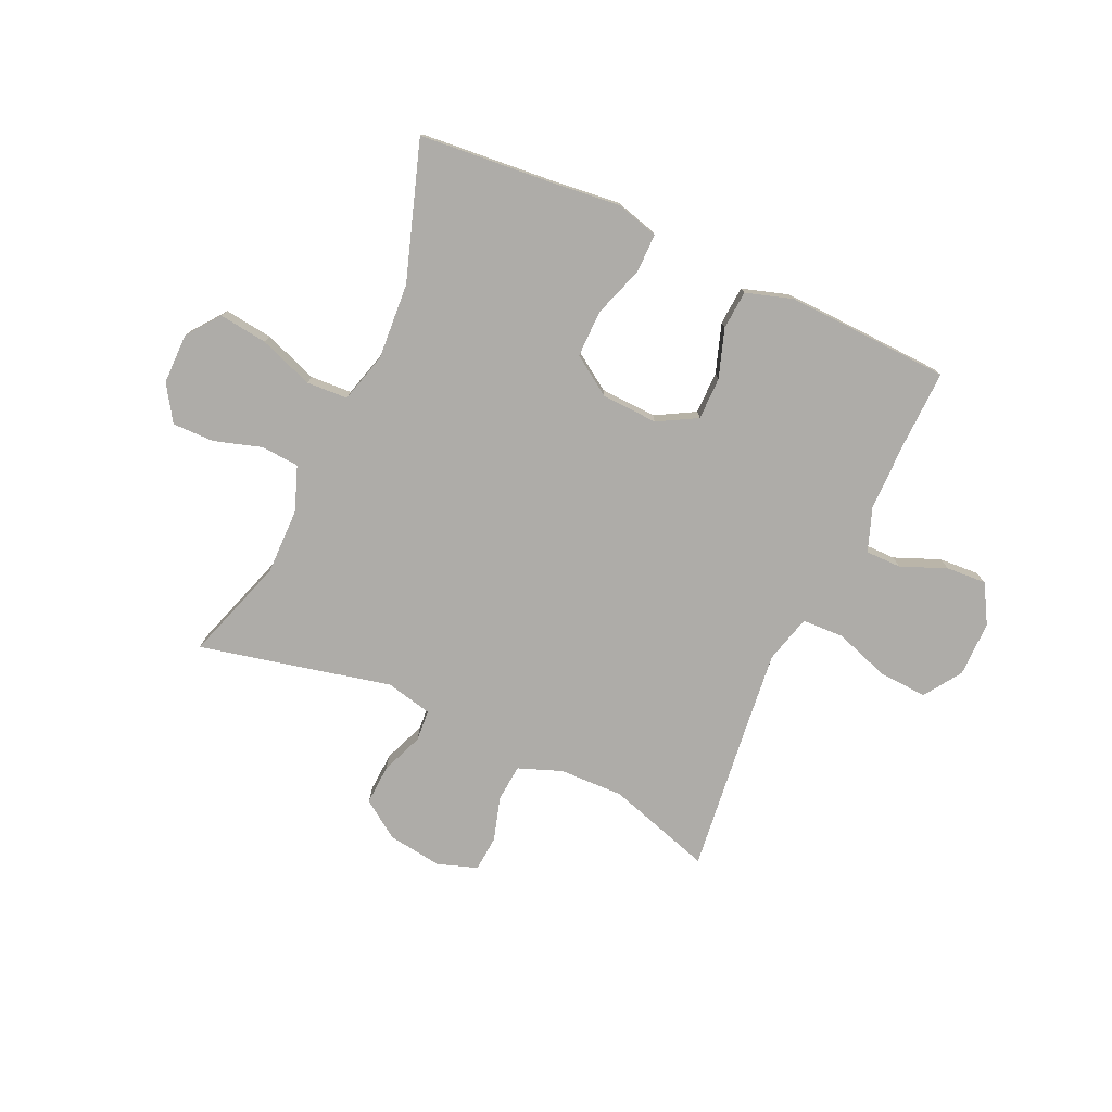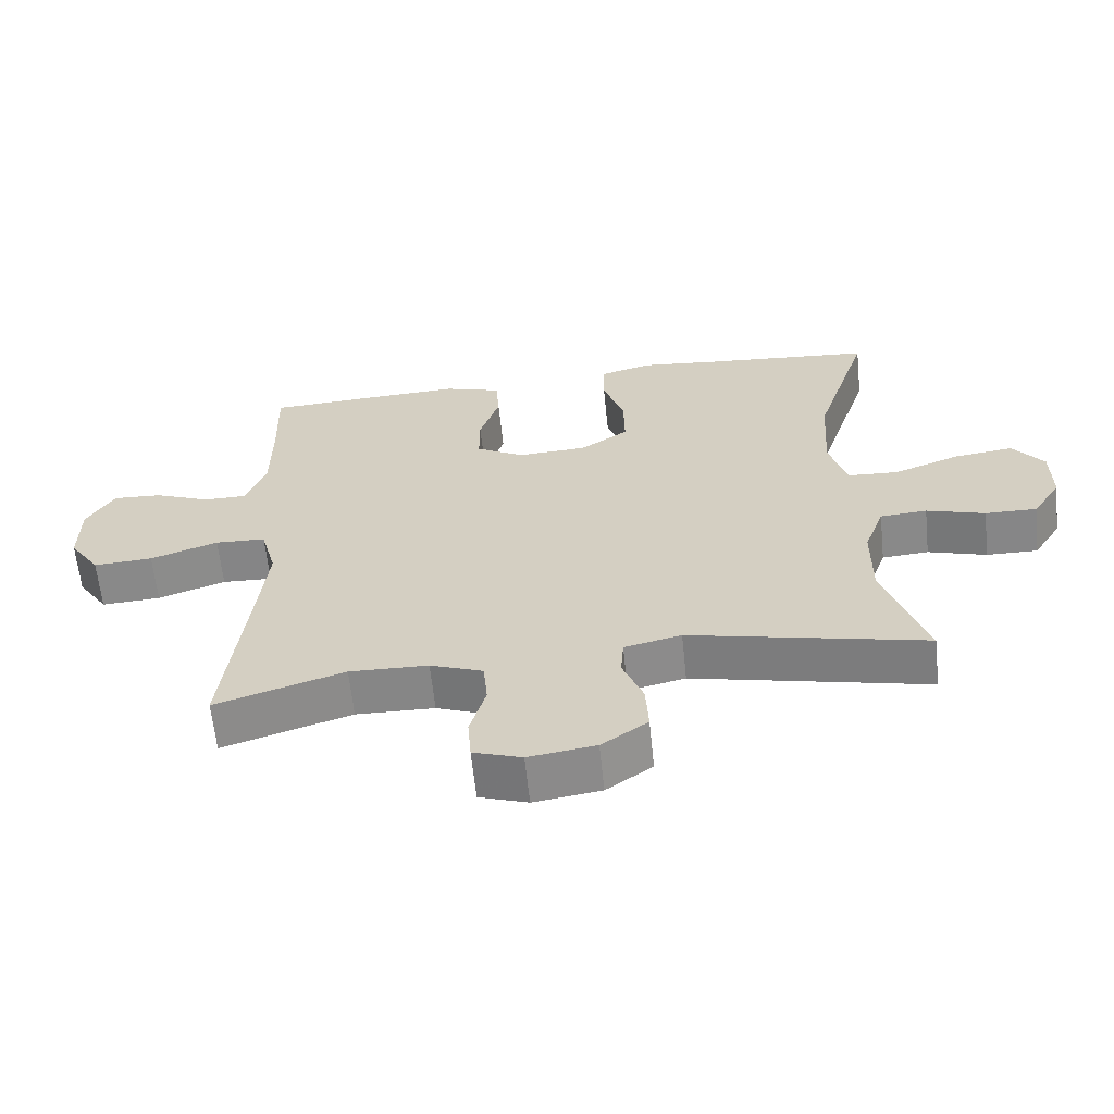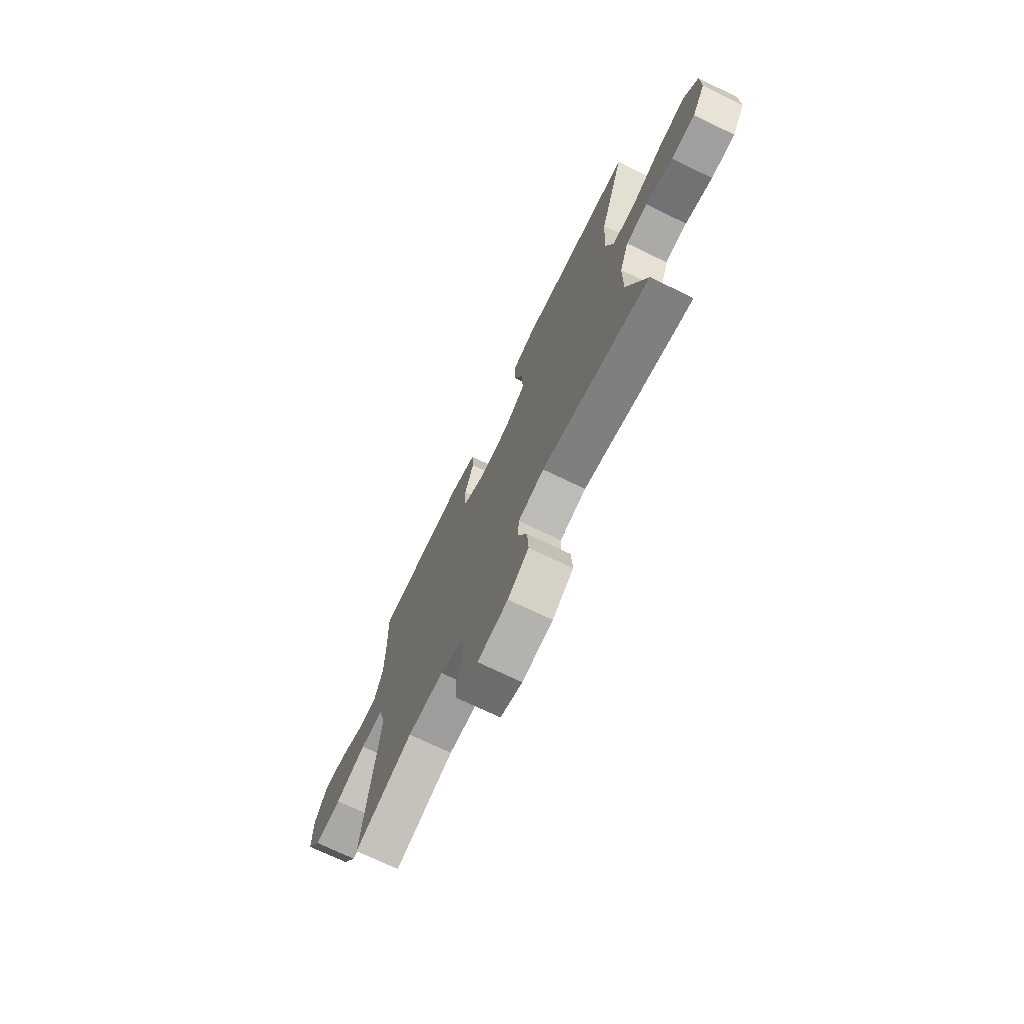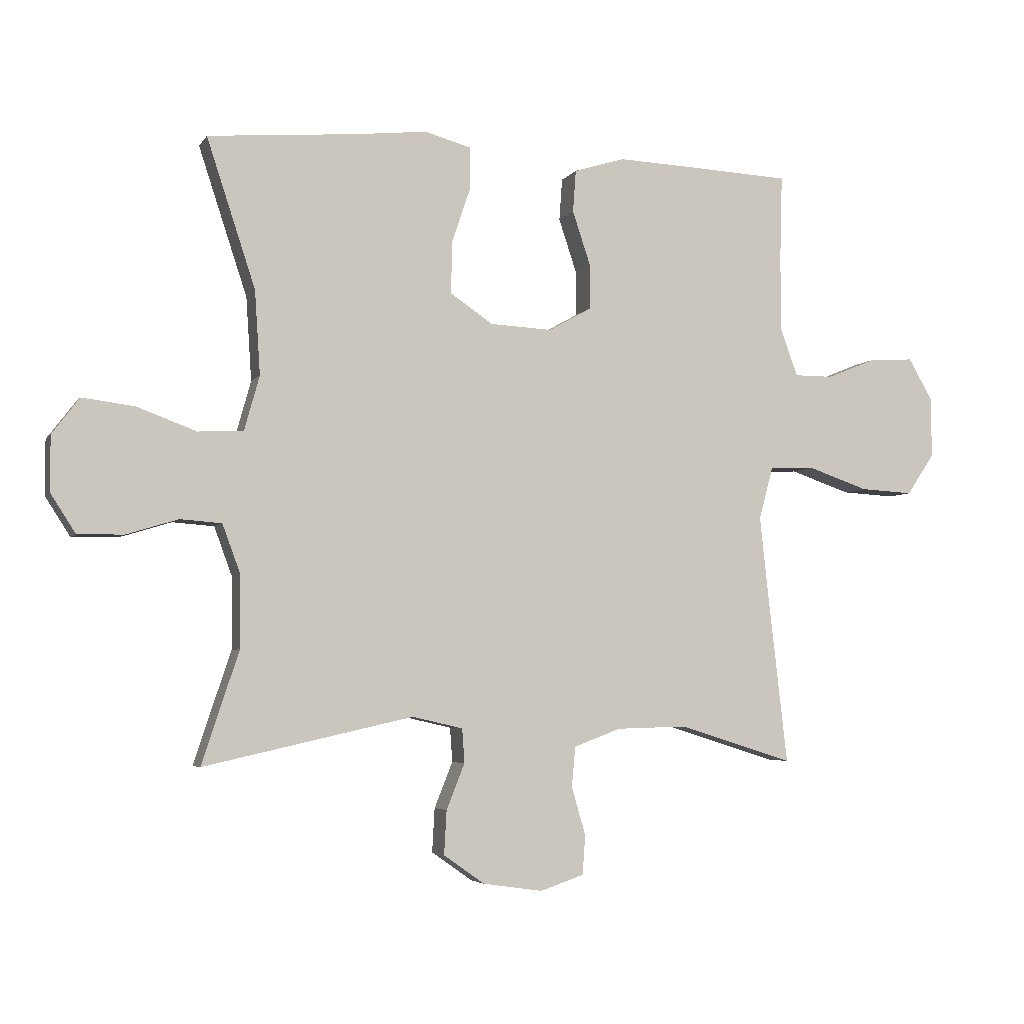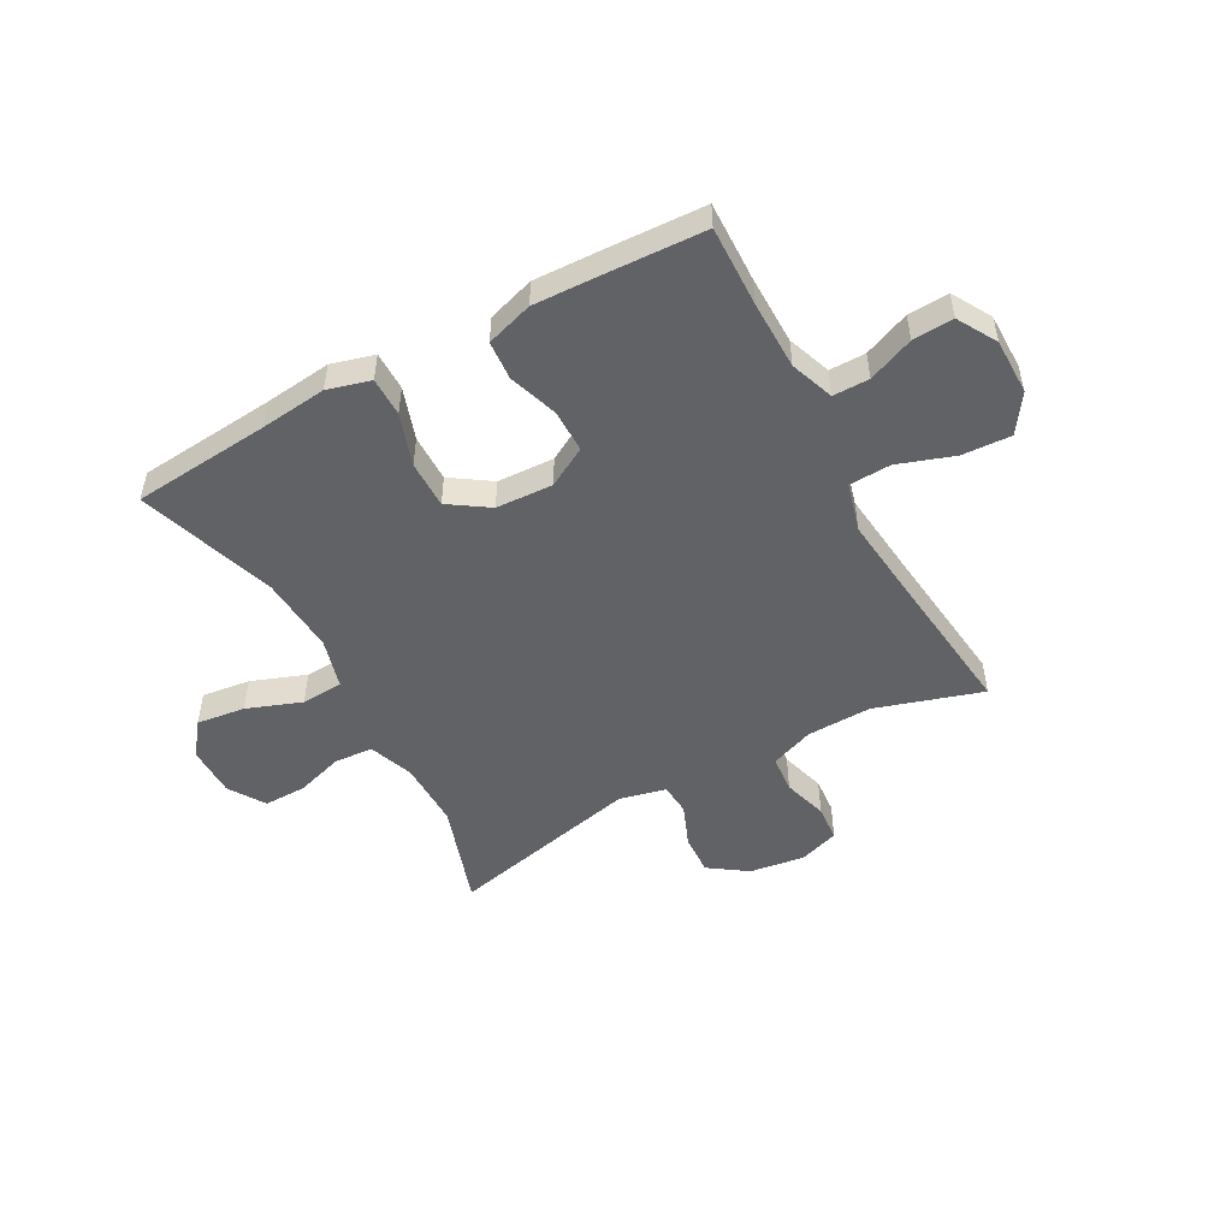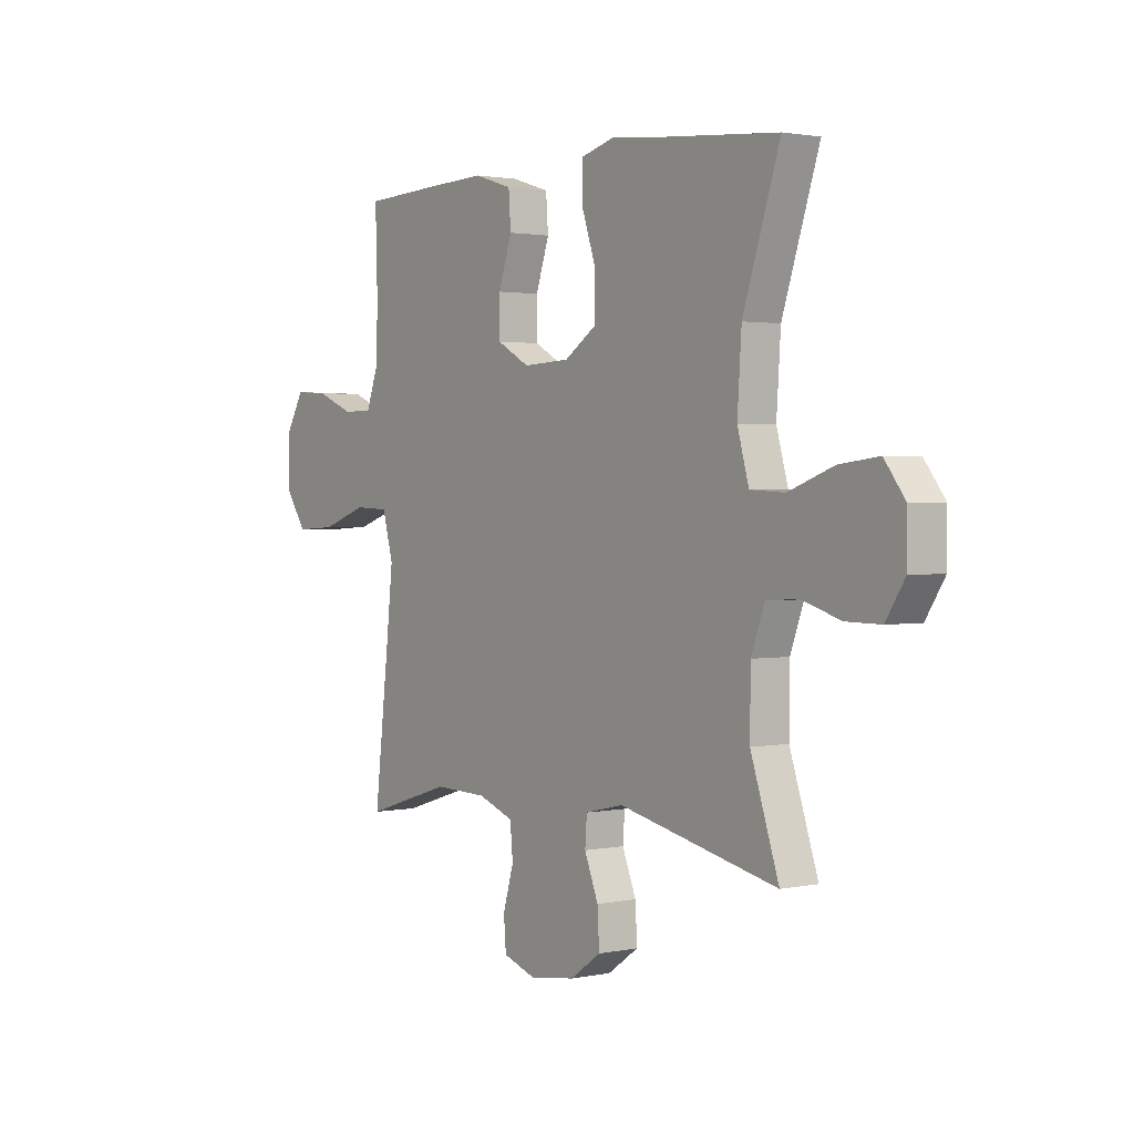
<metadata>
{"format":"obj","ext":"obj","renderer":"f3d","projection":"perspective","resolution":1024,"background":"white","views":[{"elev":-76.8,"azim":-24.4,"up":"+Y"},{"elev":-62.4,"azim":-174.1,"up":"+Z"},{"elev":-72.0,"azim":-115.8,"up":"+Z"},{"elev":-4.4,"azim":-17.9,"up":"+Z"},{"elev":-50.5,"azim":28.7,"up":"+Y"},{"elev":1.8,"azim":-126.5,"up":"+Z"}]}
</metadata>
<code>
v -0.5 0.07 0.5
v -0.257 0.07 0.521
v -0.138 0.07 0.534
v -0.062 0.07 0.513
v -0.062 0.07 0.444
v -0.093 0.07 0.352
v -0.094 0.07 0.268
v -0.024 0.07 0.221
v 0.077 0.07 0.216
v 0.147 0.07 0.255
v 0.147 0.07 0.331
v 0.118 0.07 0.418
v 0.123 0.07 0.487
v 0.206 0.07 0.513
v 0.333 0.07 0.508
v 0.5 0.07 0.5
v 0.496 0.07 0.357
v 0.497 0.07 0.236
v 0.525 0.07 0.159
v 0.589 0.07 0.159
v 0.67 0.07 0.192
v 0.742 0.07 0.196
v 0.782 0.07 0.127
v 0.782 0.07 0.028
v 0.737 0.07 -0.039
v 0.65 0.07 -0.034
v 0.551 0.07 0
v 0.477 0.07 -0.003
v 0.454 0.07 -0.089
v 0.468 0.07 -0.22
v 0.5 0.07 -0.5
v 0.312 0.07 -0.441
v 0.197 0.07 -0.444
v 0.12 0.07 -0.473
v 0.114 0.07 -0.539
v 0.137 0.07 -0.618
v 0.132 0.07 -0.682
v 0.061 0.07 -0.706
v -0.037 0.07 -0.692
v -0.104 0.07 -0.645
v -0.1 0.07 -0.573
v -0.07 0.07 -0.498
v -0.074 0.07 -0.442
v -0.157 0.07 -0.423
v -0.5 0.07 -0.5
v -0.439 0.07 -0.316
v -0.44 0.07 -0.197
v -0.469 0.07 -0.118
v -0.537 0.07 -0.113
v -0.622 0.07 -0.139
v -0.697 0.07 -0.14
v -0.738 0.07 -0.076
v -0.738 0.07 0.014
v -0.693 0.07 0.073
v -0.607 0.07 0.062
v -0.51 0.07 0.026
v -0.436 0.07 0.03
v -0.411 0.07 0.119
v -0.42 0.07 0.256
v -0.5 0 0.5
v -0.257 0 0.521
v -0.138 0 0.534
v -0.062 0 0.513
v -0.062 0 0.444
v -0.093 0 0.352
v -0.094 0 0.268
v -0.024 0 0.221
v 0.077 0 0.216
v 0.147 0 0.255
v 0.147 0 0.331
v 0.118 0 0.418
v 0.123 0 0.487
v 0.206 0 0.513
v 0.333 0 0.508
v 0.5 0 0.5
v 0.496 0 0.357
v 0.497 0 0.236
v 0.525 0 0.159
v 0.589 0 0.159
v 0.67 0 0.192
v 0.742 0 0.196
v 0.782 0 0.127
v 0.782 0 0.028
v 0.737 0 -0.039
v 0.65 0 -0.034
v 0.551 0 0
v 0.477 0 -0.003
v 0.454 0 -0.089
v 0.468 0 -0.22
v 0.5 0 -0.5
v 0.312 0 -0.441
v 0.197 0 -0.444
v 0.12 0 -0.473
v 0.114 0 -0.539
v 0.137 0 -0.618
v 0.132 0 -0.682
v 0.061 0 -0.706
v -0.037 0 -0.692
v -0.104 0 -0.645
v -0.1 0 -0.573
v -0.07 0 -0.498
v -0.074 0 -0.442
v -0.157 0 -0.423
v -0.5 0 -0.5
v -0.439 0 -0.316
v -0.44 0 -0.197
v -0.469 0 -0.118
v -0.537 0 -0.113
v -0.622 0 -0.139
v -0.697 0 -0.14
v -0.738 0 -0.076
v -0.738 0 0.014
v -0.693 0 0.073
v -0.607 0 0.062
v -0.51 0 0.026
v -0.436 0 0.03
v -0.411 0 0.119
v -0.42 0 0.256
f 53 54 55 56
f 51 52 53 56
f 49 50 51 56
f 48 49 56 57
f 47 48 57 58
f 44 45 46
f 43 44 46 47
f 39 40 41 42
f 39 42 43
f 38 39 43
f 35 36 37 38
f 34 35 38 43
f 33 34 43 47
f 30 31 32
f 29 30 32 33
f 28 29 33 47
f 24 25 26 27
f 24 27 28
f 23 24 28
f 20 21 22 23
f 19 20 23 28
f 18 19 28 47
f 14 15 16 17
f 11 12 13 14
f 10 11 14 17
f 9 10 17 18
f 3 4 5 6
f 2 3 6 7
f 59 1 2 7
f 58 59 7 8
f 9 18 47 58
f 8 9 58
f 115 114 113 112
f 115 112 111 110
f 115 110 109 108
f 116 115 108 107
f 117 116 107 106
f 105 104 103
f 106 105 103 102
f 101 100 99 98
f 102 101 98
f 102 98 97
f 97 96 95 94
f 102 97 94 93
f 106 102 93 92
f 91 90 89
f 92 91 89 88
f 106 92 88 87
f 86 85 84 83
f 87 86 83
f 87 83 82
f 82 81 80 79
f 87 82 79 78
f 106 87 78 77
f 76 75 74 73
f 73 72 71 70
f 76 73 70 69
f 77 76 69 68
f 65 64 63 62
f 66 65 62 61
f 66 61 60 118
f 67 66 118 117
f 117 106 77 68
f 117 68 67
f 1 60 61 2
f 2 61 62 3
f 3 62 63 4
f 4 63 64 5
f 5 64 65 6
f 6 65 66 7
f 7 66 67 8
f 8 67 68 9
f 9 68 69 10
f 10 69 70 11
f 11 70 71 12
f 12 71 72 13
f 13 72 73 14
f 14 73 74 15
f 15 74 75 16
f 16 75 76 17
f 17 76 77 18
f 18 77 78 19
f 19 78 79 20
f 20 79 80 21
f 21 80 81 22
f 22 81 82 23
f 23 82 83 24
f 24 83 84 25
f 25 84 85 26
f 26 85 86 27
f 27 86 87 28
f 28 87 88 29
f 29 88 89 30
f 30 89 90 31
f 31 90 91 32
f 32 91 92 33
f 33 92 93 34
f 34 93 94 35
f 35 94 95 36
f 36 95 96 37
f 37 96 97 38
f 38 97 98 39
f 39 98 99 40
f 40 99 100 41
f 41 100 101 42
f 42 101 102 43
f 43 102 103 44
f 44 103 104 45
f 45 104 105 46
f 46 105 106 47
f 47 106 107 48
f 48 107 108 49
f 49 108 109 50
f 50 109 110 51
f 51 110 111 52
f 52 111 112 53
f 53 112 113 54
f 54 113 114 55
f 55 114 115 56
f 56 115 116 57
f 57 116 117 58
f 58 117 118 59
f 59 118 60 1

</code>
